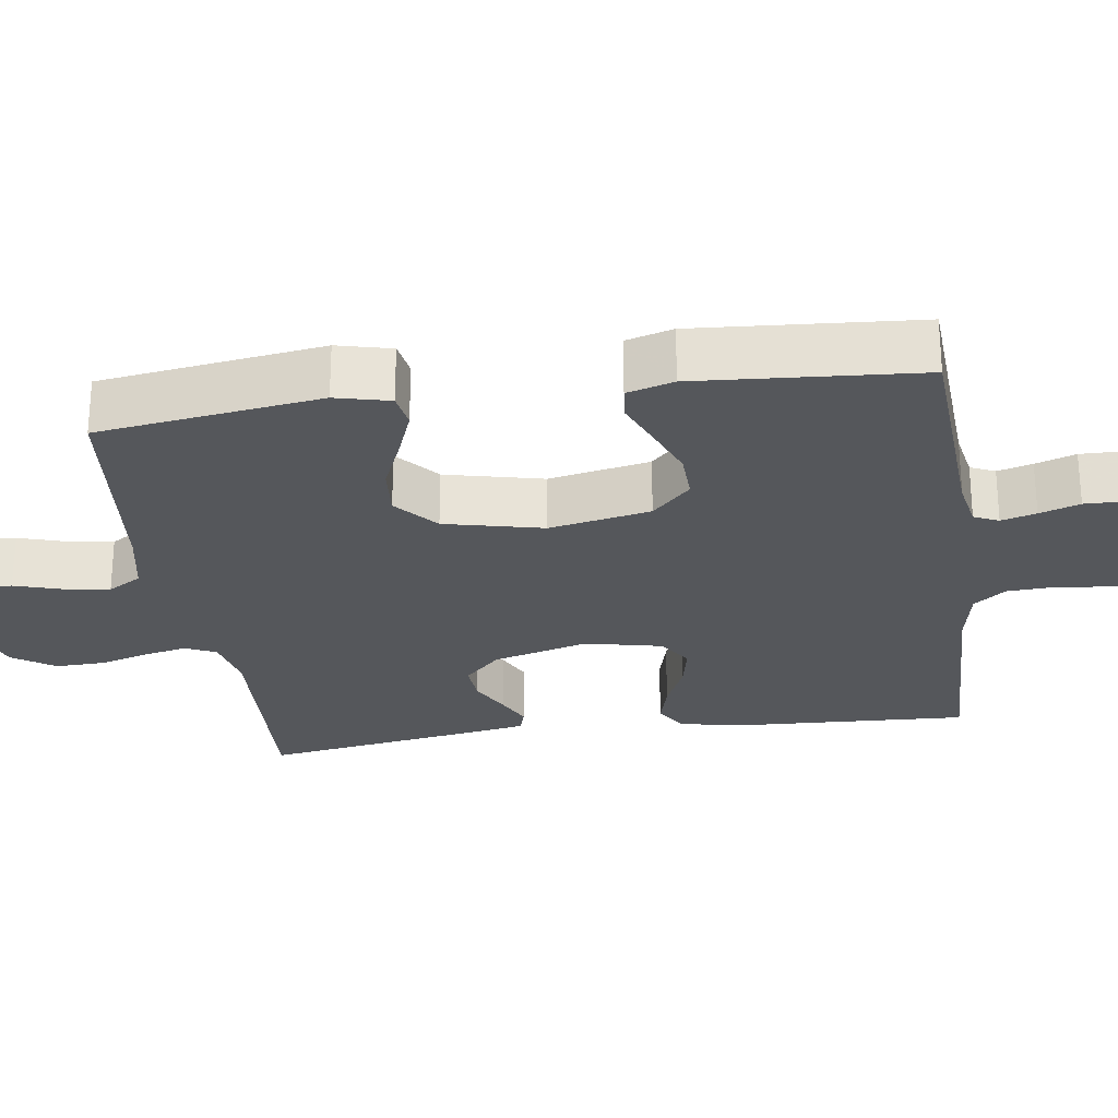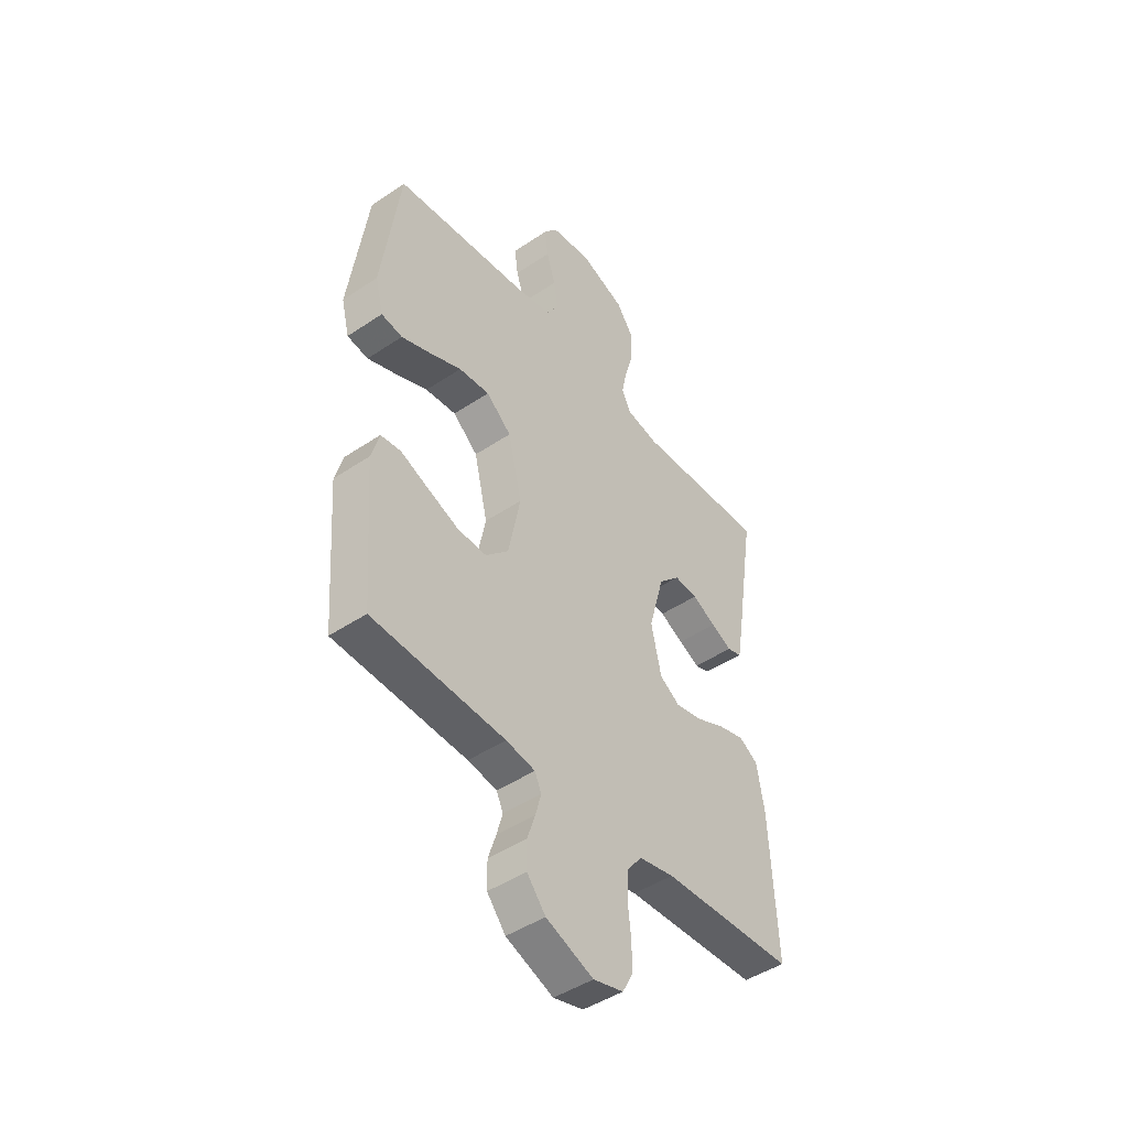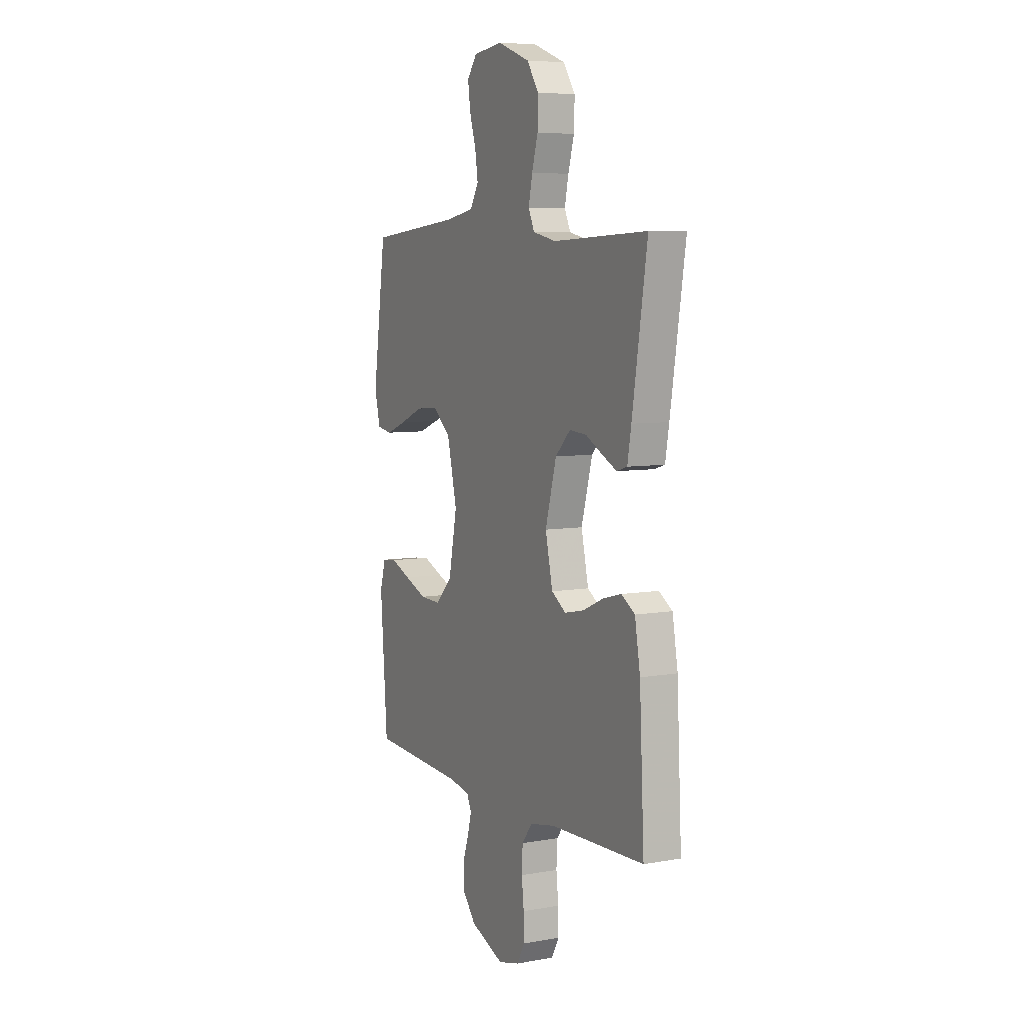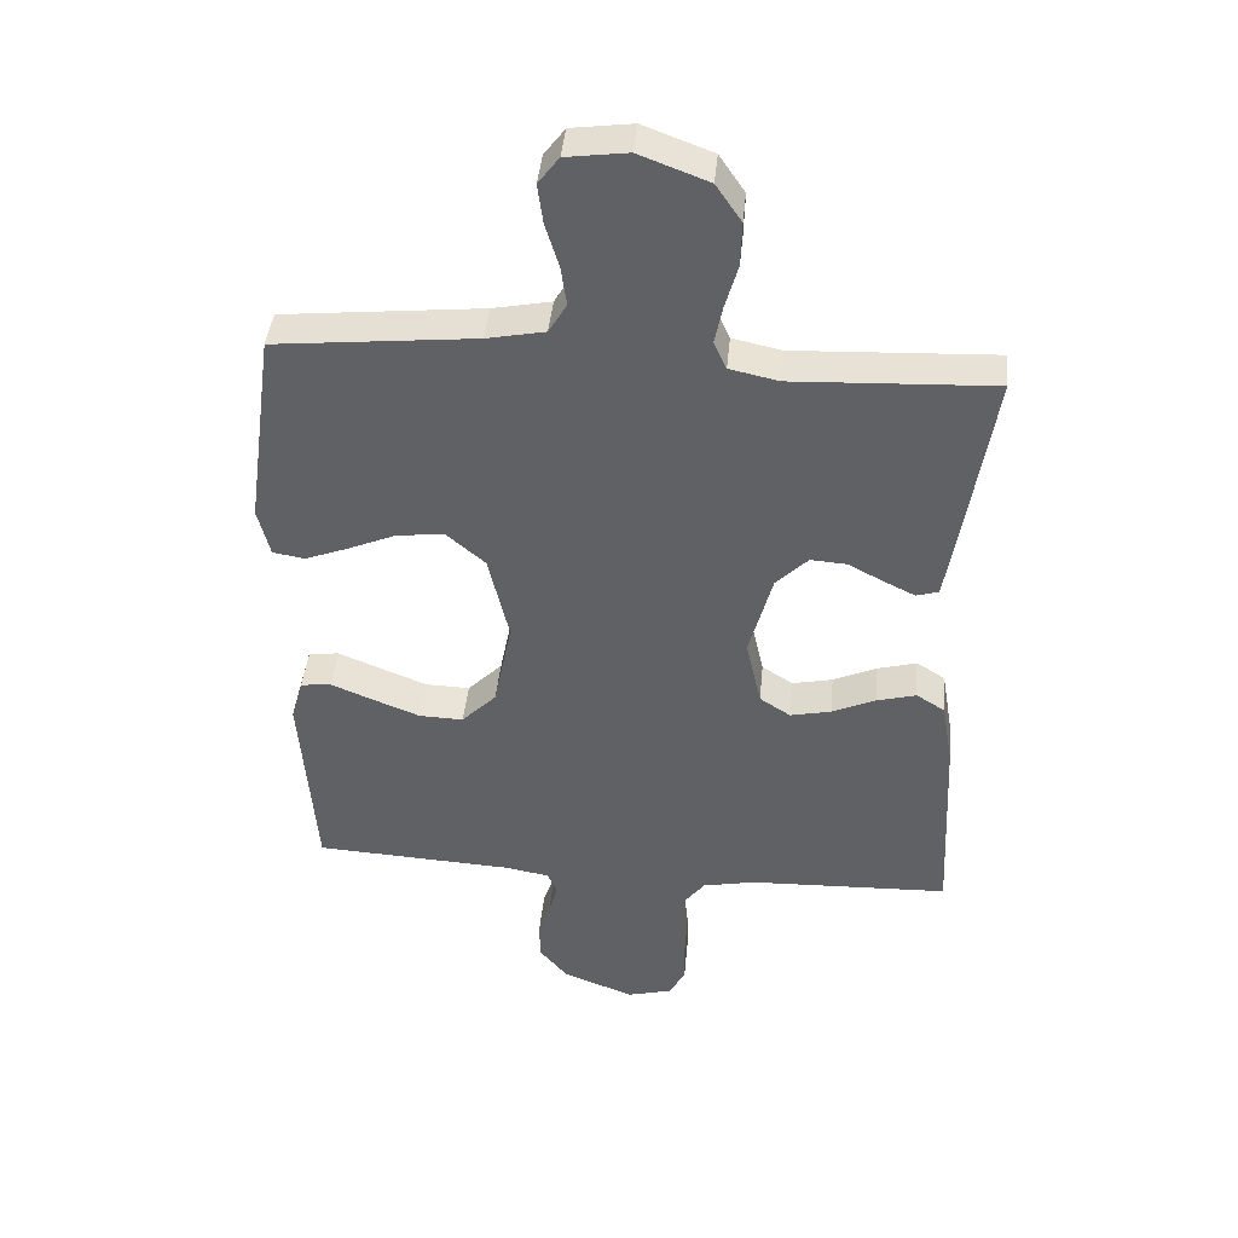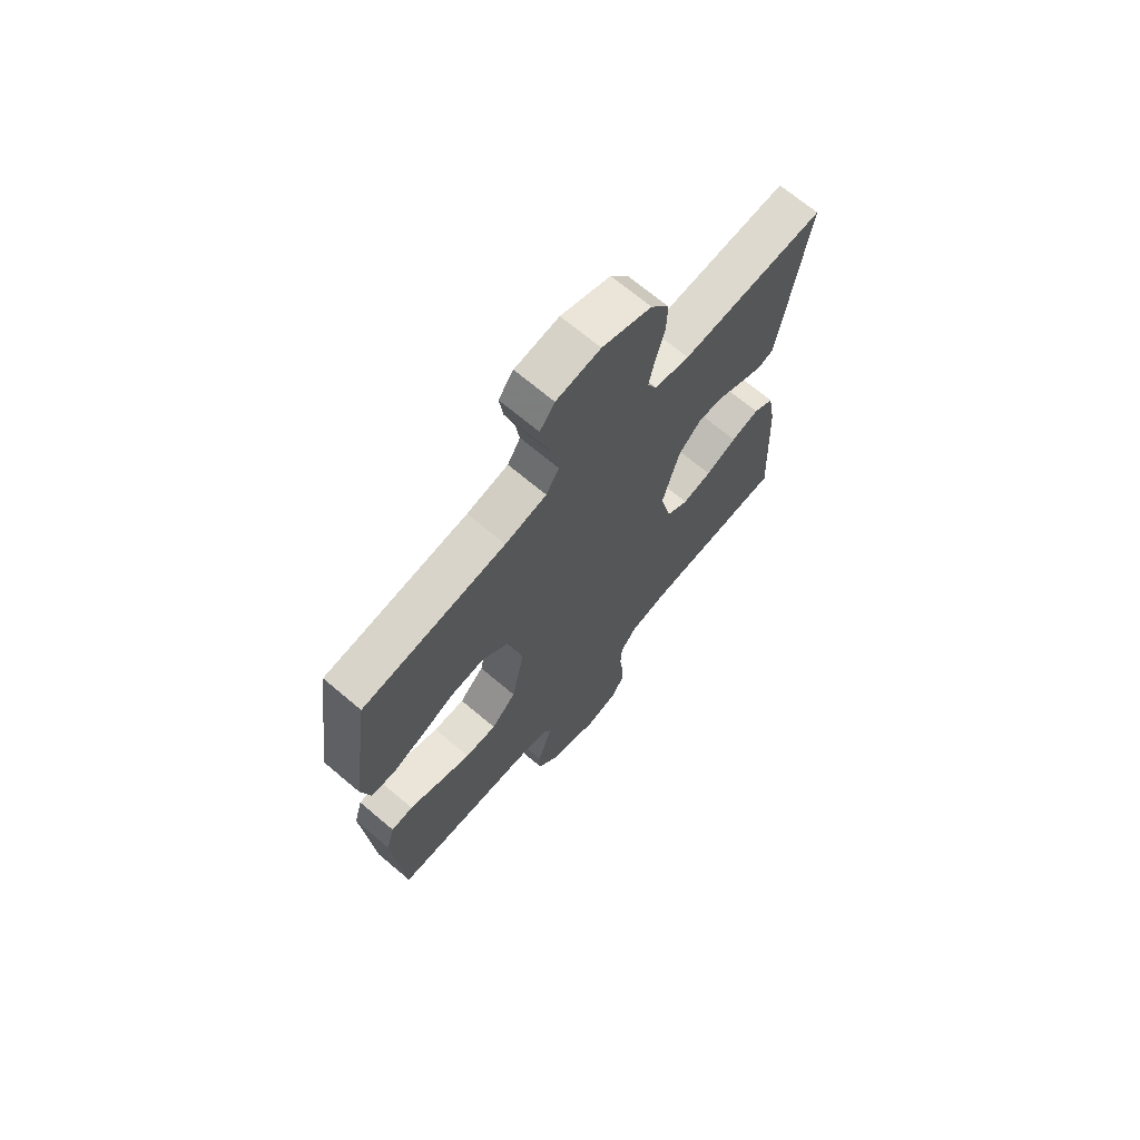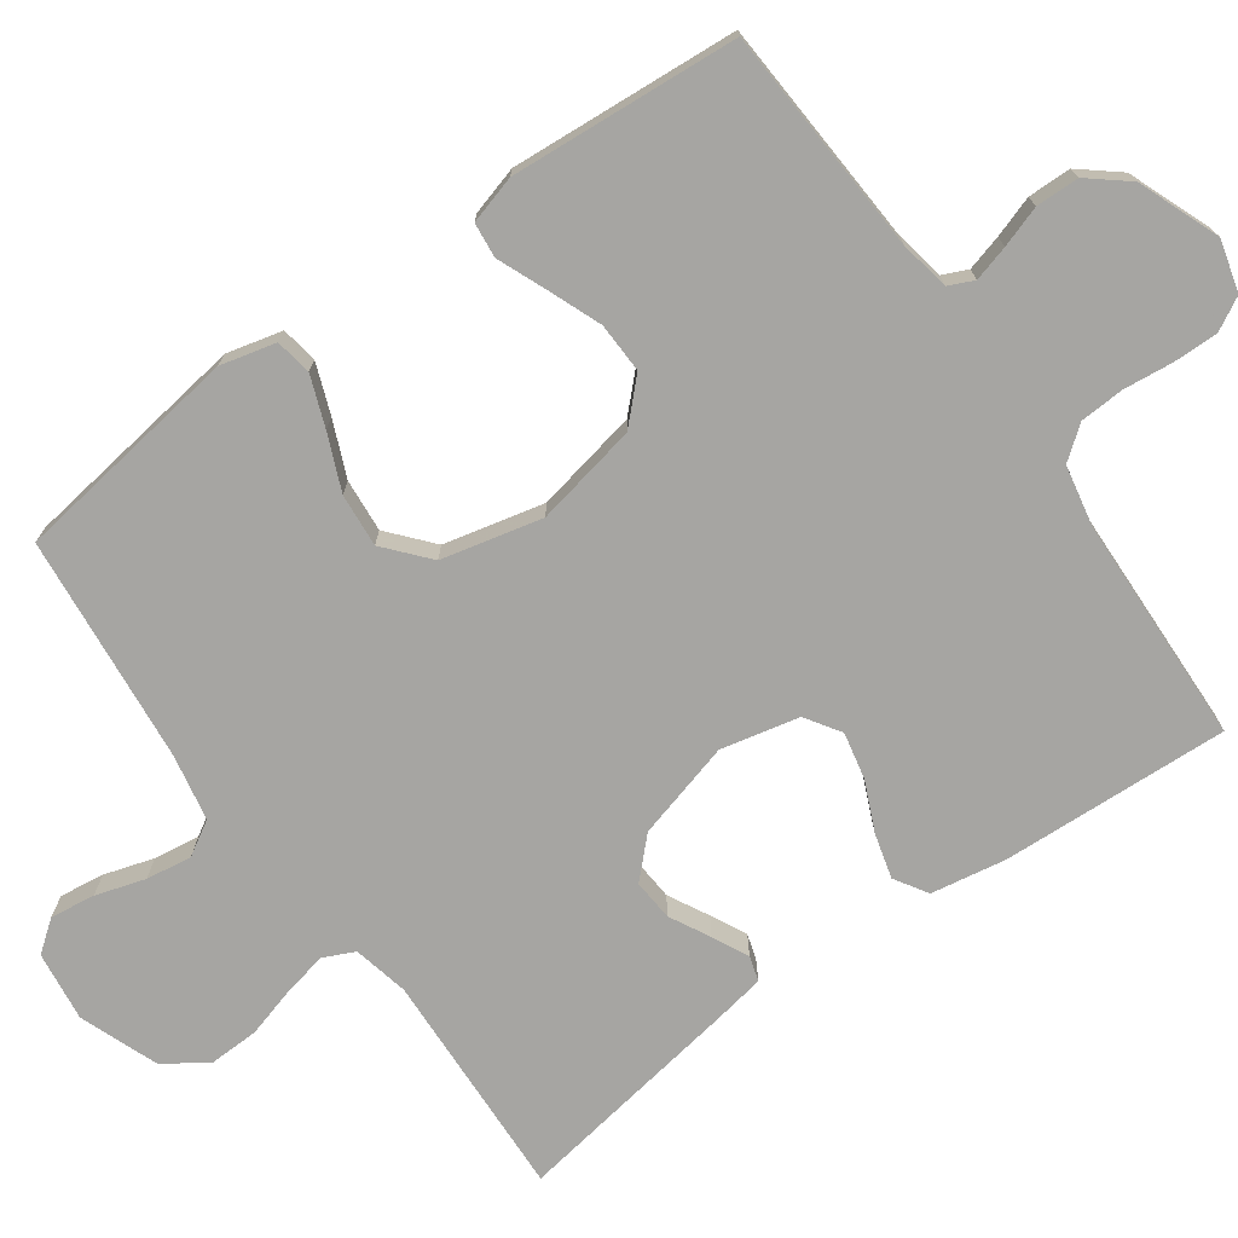
<metadata>
{"format":"obj","ext":"obj","renderer":"f3d","projection":"perspective","resolution":1024,"background":"white","views":[{"elev":-26.4,"azim":98.2,"up":"+Y"},{"elev":-45.8,"azim":127.7,"up":"+Z"},{"elev":6.8,"azim":-117.5,"up":"+Z"},{"elev":42.1,"azim":-174.6,"up":"+Z"},{"elev":69.3,"azim":130.2,"up":"+Z"},{"elev":-73.6,"azim":125.6,"up":"+Y"}]}
</metadata>
<code>
v 0.5 0.07 -0.5
v 0.2 0.07 -0.517
v 0.134 0.07 -0.529
v 0.119 0.07 -0.562
v 0.132 0.07 -0.609
v 0.15 0.07 -0.663
v 0.149 0.07 -0.72
v 0.107 0.07 -0.771
v 0 0.07 -0.813
v -0.068 0.07 -0.795
v -0.092 0.07 -0.751
v -0.091 0.07 -0.692
v -0.084 0.07 -0.628
v -0.087 0.07 -0.569
v -0.12 0.07 -0.526
v -0.2 0.07 -0.51
v -0.5 0.07 -0.5
v -0.485 0.07 -0.2
v -0.468 0.07 -0.102
v -0.425 0.07 -0.075
v -0.366 0.07 -0.091
v -0.301 0.07 -0.12
v -0.24 0.07 -0.133
v -0.194 0.07 -0.103
v -0.171 0.07 0
v -0.206 0.07 0.128
v -0.254 0.07 0.176
v -0.308 0.07 0.172
v -0.361 0.07 0.144
v -0.408 0.07 0.121
v -0.441 0.07 0.131
v -0.453 0.07 0.2
v -0.5 0.07 0.5
v -0.2 0.07 0.487
v -0.127 0.07 0.503
v -0.108 0.07 0.544
v -0.12 0.07 0.602
v -0.139 0.07 0.668
v -0.141 0.07 0.734
v -0.103 0.07 0.79
v 0 0.07 0.829
v 0.092 0.07 0.817
v 0.123 0.07 0.776
v 0.115 0.07 0.717
v 0.095 0.07 0.652
v 0.086 0.07 0.592
v 0.113 0.07 0.547
v 0.2 0.07 0.53
v 0.5 0.07 0.5
v 0.542 0.07 0.2
v 0.524 0.07 0.127
v 0.476 0.07 0.119
v 0.41 0.07 0.144
v 0.337 0.07 0.175
v 0.267 0.07 0.181
v 0.21 0.07 0.132
v 0.179 0.07 0
v 0.206 0.07 -0.136
v 0.258 0.07 -0.188
v 0.324 0.07 -0.186
v 0.395 0.07 -0.158
v 0.458 0.07 -0.132
v 0.504 0.07 -0.137
v 0.522 0.07 -0.2
v 0.5 0 -0.5
v 0.2 0 -0.517
v 0.134 0 -0.529
v 0.119 0 -0.562
v 0.132 0 -0.609
v 0.15 0 -0.663
v 0.149 0 -0.72
v 0.107 0 -0.771
v 0 0 -0.813
v -0.068 0 -0.795
v -0.092 0 -0.751
v -0.091 0 -0.692
v -0.084 0 -0.628
v -0.087 0 -0.569
v -0.12 0 -0.526
v -0.2 0 -0.51
v -0.5 0 -0.5
v -0.485 0 -0.2
v -0.468 0 -0.102
v -0.425 0 -0.075
v -0.366 0 -0.091
v -0.301 0 -0.12
v -0.24 0 -0.133
v -0.194 0 -0.103
v -0.171 0 0
v -0.206 0 0.128
v -0.254 0 0.176
v -0.308 0 0.172
v -0.361 0 0.144
v -0.408 0 0.121
v -0.441 0 0.131
v -0.453 0 0.2
v -0.5 0 0.5
v -0.2 0 0.487
v -0.127 0 0.503
v -0.108 0 0.544
v -0.12 0 0.602
v -0.139 0 0.668
v -0.141 0 0.734
v -0.103 0 0.79
v 0 0 0.829
v 0.092 0 0.817
v 0.123 0 0.776
v 0.115 0 0.717
v 0.095 0 0.652
v 0.086 0 0.592
v 0.113 0 0.547
v 0.2 0 0.53
v 0.5 0 0.5
v 0.542 0 0.2
v 0.524 0 0.127
v 0.476 0 0.119
v 0.41 0 0.144
v 0.337 0 0.175
v 0.267 0 0.181
v 0.21 0 0.132
v 0.179 0 0
v 0.206 0 -0.136
v 0.258 0 -0.188
v 0.324 0 -0.186
v 0.395 0 -0.158
v 0.458 0 -0.132
v 0.504 0 -0.137
v 0.522 0 -0.2
f 61 62 63 64
f 60 61 64 1
f 59 60 1 2
f 58 59 2 3
f 57 58 3 4
f 51 52 53 54
f 49 50 51 54
f 48 49 54 55
f 47 48 55 56
f 42 43 44 45
f 42 45 46
f 41 42 46
f 40 41 46
f 37 38 39 40
f 36 37 40 46
f 35 36 46 47
f 31 32 33 34
f 28 29 30 31
f 28 31 34 35
f 19 20 21 22
f 19 22 23
f 16 17 18 19
f 15 16 19 23
f 14 15 23 24
f 10 11 12 13
f 10 13 14
f 9 10 14
f 5 6 7 8
f 4 5 8 9
f 57 4 9 14
f 27 28 35 47
f 26 27 47 56
f 25 26 56 57
f 14 24 25 57
f 128 127 126 125
f 65 128 125 124
f 66 65 124 123
f 67 66 123 122
f 68 67 122 121
f 118 117 116 115
f 118 115 114 113
f 119 118 113 112
f 120 119 112 111
f 109 108 107 106
f 110 109 106
f 110 106 105
f 110 105 104
f 104 103 102 101
f 110 104 101 100
f 111 110 100 99
f 98 97 96 95
f 95 94 93 92
f 99 98 95 92
f 86 85 84 83
f 87 86 83
f 83 82 81 80
f 87 83 80 79
f 88 87 79 78
f 77 76 75 74
f 78 77 74
f 78 74 73
f 72 71 70 69
f 73 72 69 68
f 78 73 68 121
f 111 99 92 91
f 120 111 91 90
f 121 120 90 89
f 121 89 88 78
f 1 65 66 2
f 2 66 67 3
f 3 67 68 4
f 4 68 69 5
f 5 69 70 6
f 6 70 71 7
f 7 71 72 8
f 8 72 73 9
f 9 73 74 10
f 10 74 75 11
f 11 75 76 12
f 12 76 77 13
f 13 77 78 14
f 14 78 79 15
f 15 79 80 16
f 16 80 81 17
f 17 81 82 18
f 18 82 83 19
f 19 83 84 20
f 20 84 85 21
f 21 85 86 22
f 22 86 87 23
f 23 87 88 24
f 24 88 89 25
f 25 89 90 26
f 26 90 91 27
f 27 91 92 28
f 28 92 93 29
f 29 93 94 30
f 30 94 95 31
f 31 95 96 32
f 32 96 97 33
f 33 97 98 34
f 34 98 99 35
f 35 99 100 36
f 36 100 101 37
f 37 101 102 38
f 38 102 103 39
f 39 103 104 40
f 40 104 105 41
f 41 105 106 42
f 42 106 107 43
f 43 107 108 44
f 44 108 109 45
f 45 109 110 46
f 46 110 111 47
f 47 111 112 48
f 48 112 113 49
f 49 113 114 50
f 50 114 115 51
f 51 115 116 52
f 52 116 117 53
f 53 117 118 54
f 54 118 119 55
f 55 119 120 56
f 56 120 121 57
f 57 121 122 58
f 58 122 123 59
f 59 123 124 60
f 60 124 125 61
f 61 125 126 62
f 62 126 127 63
f 63 127 128 64
f 64 128 65 1

</code>
